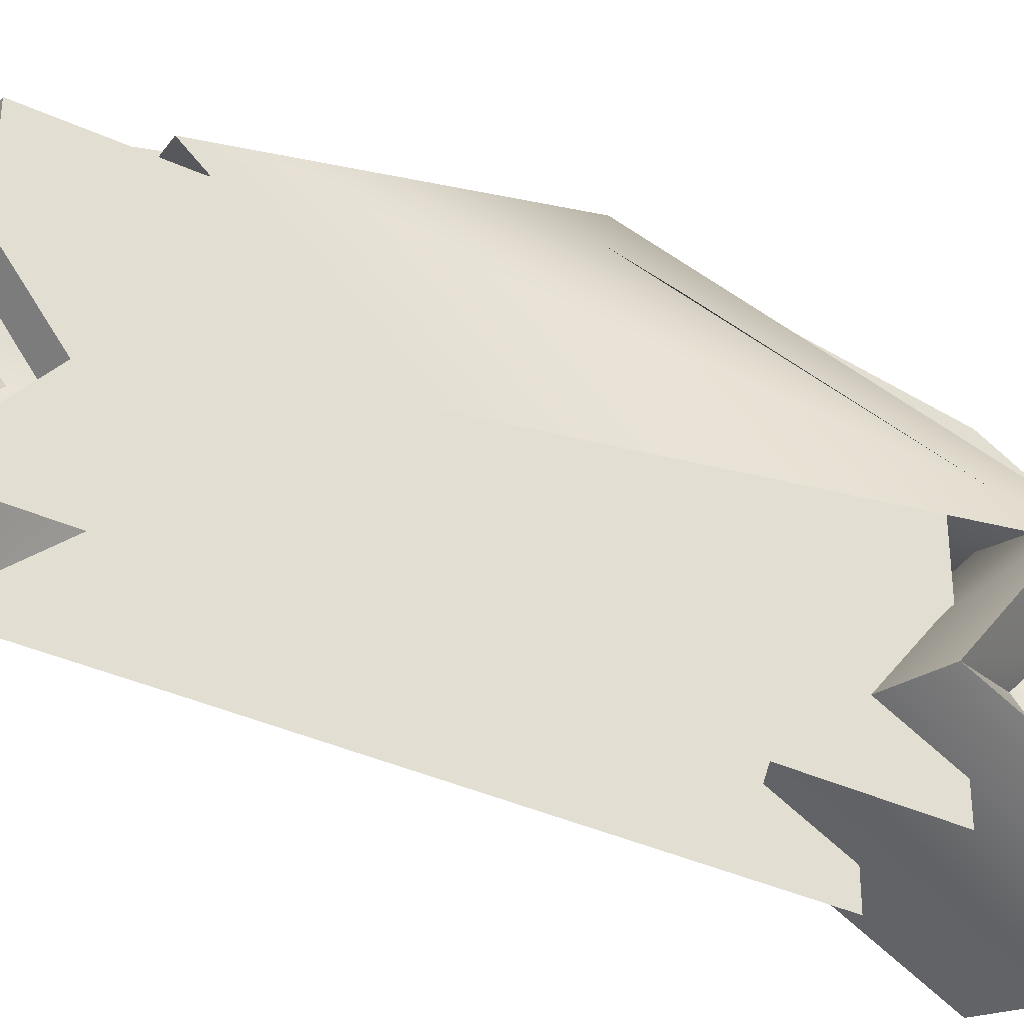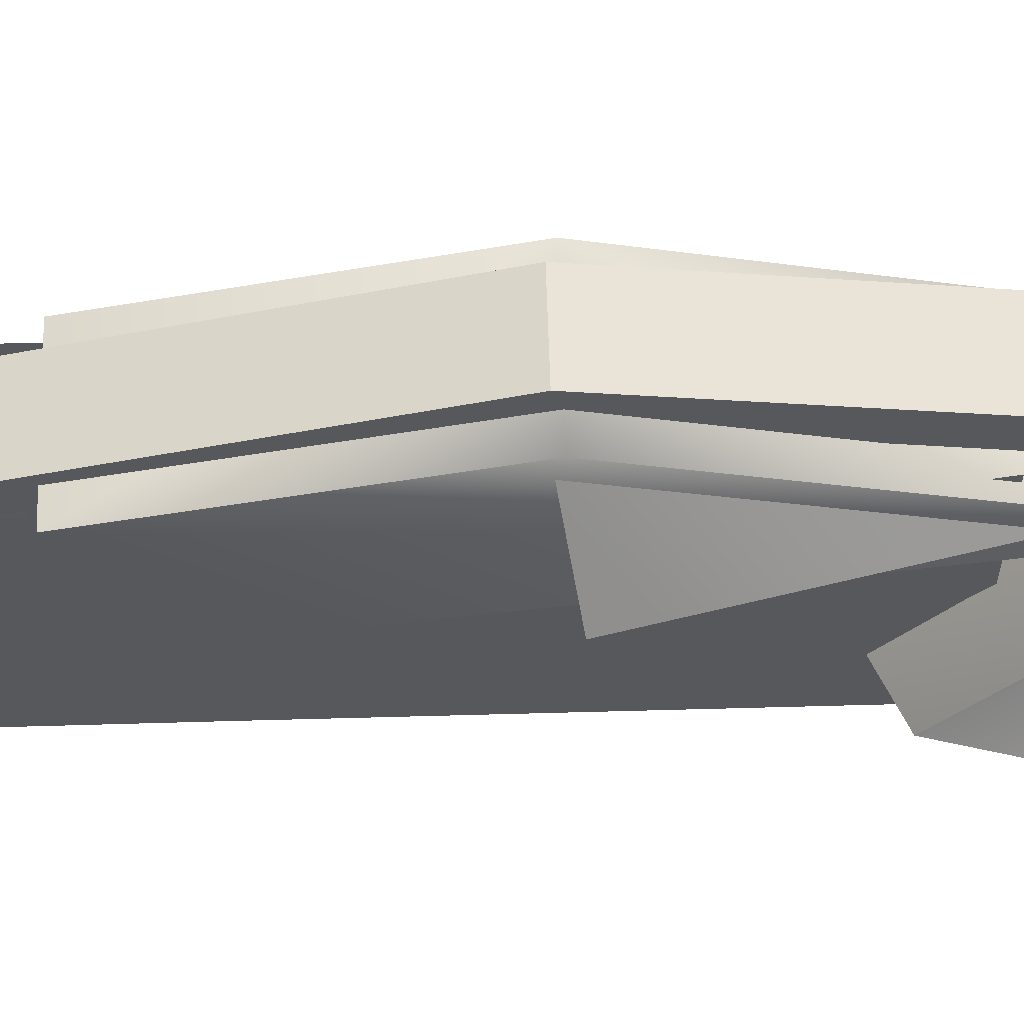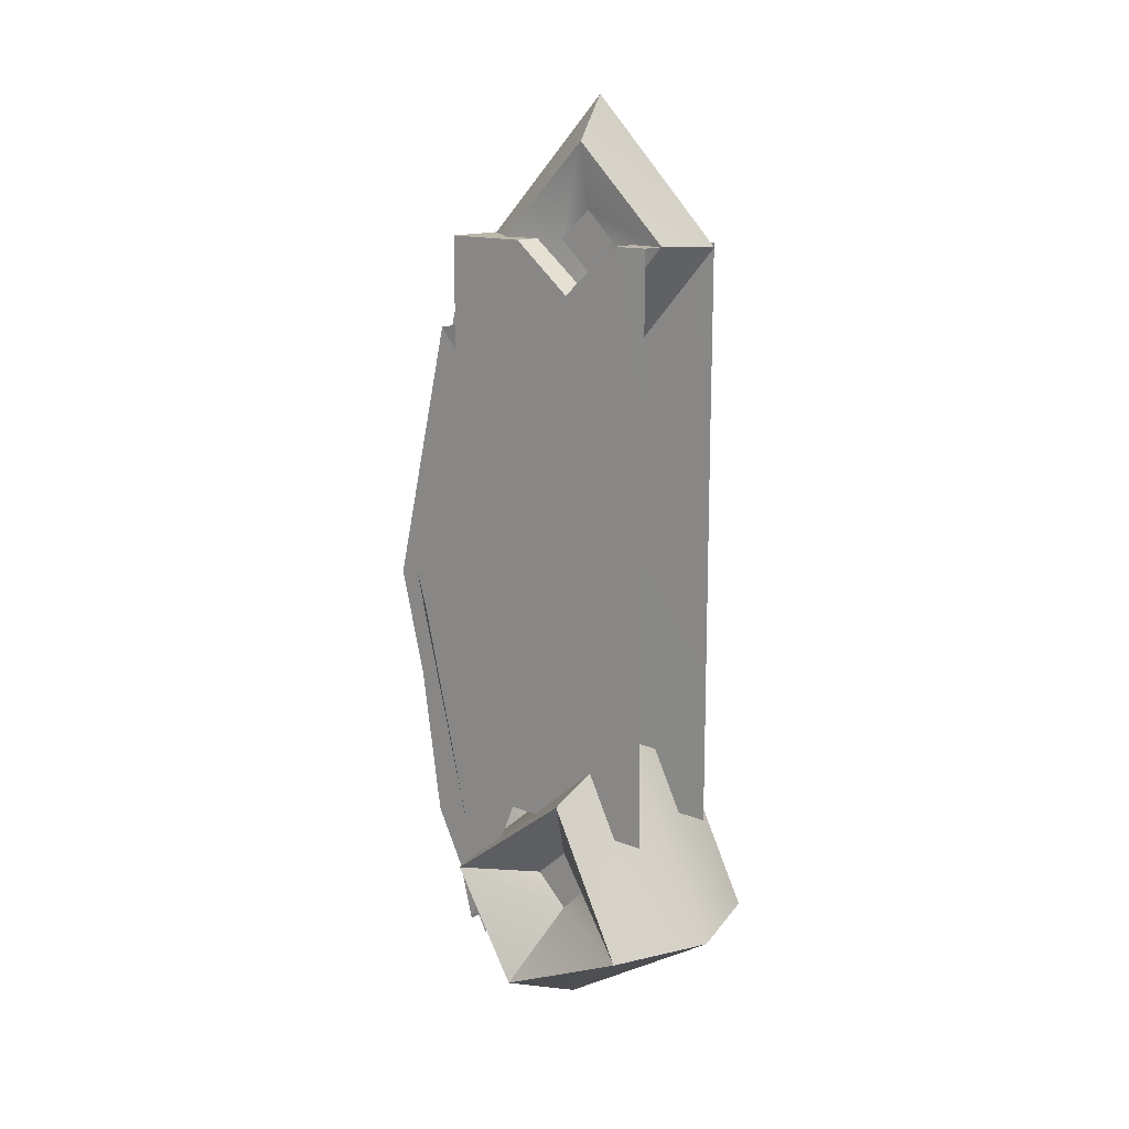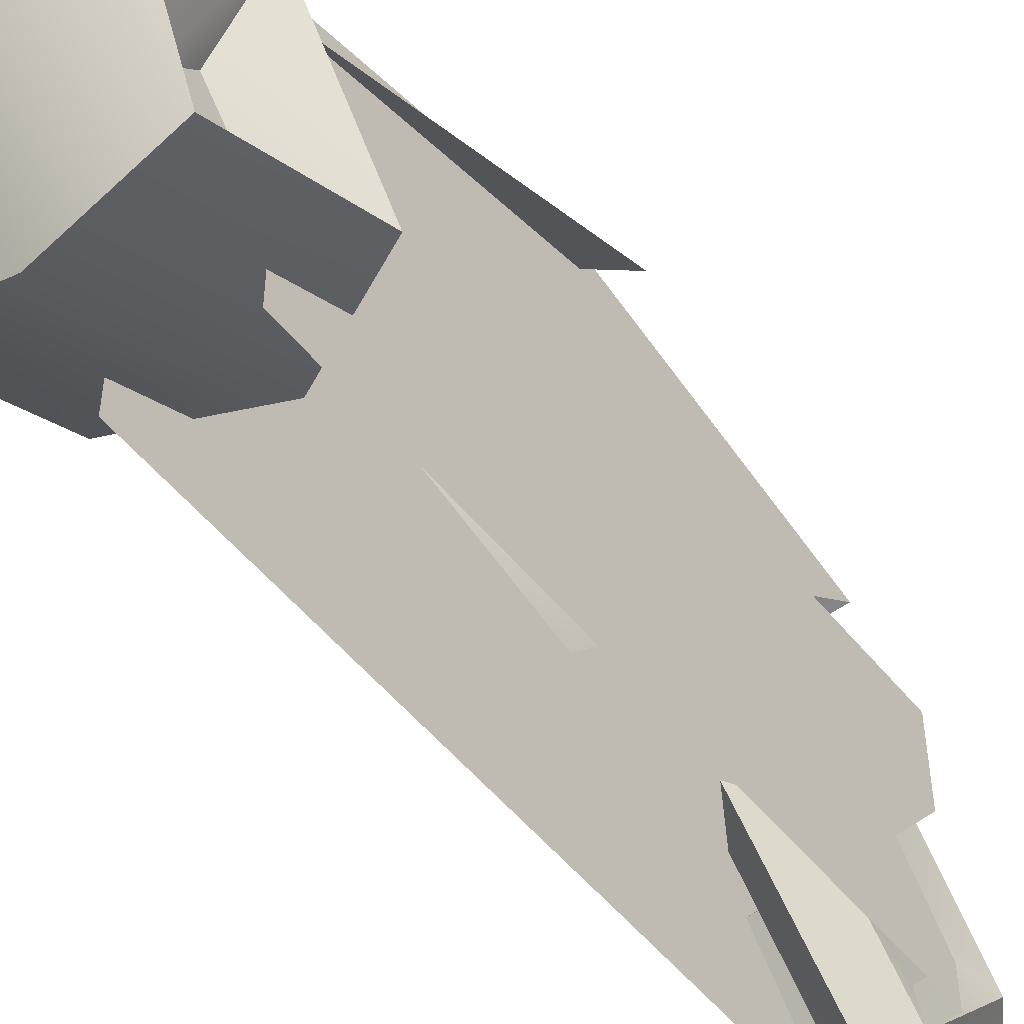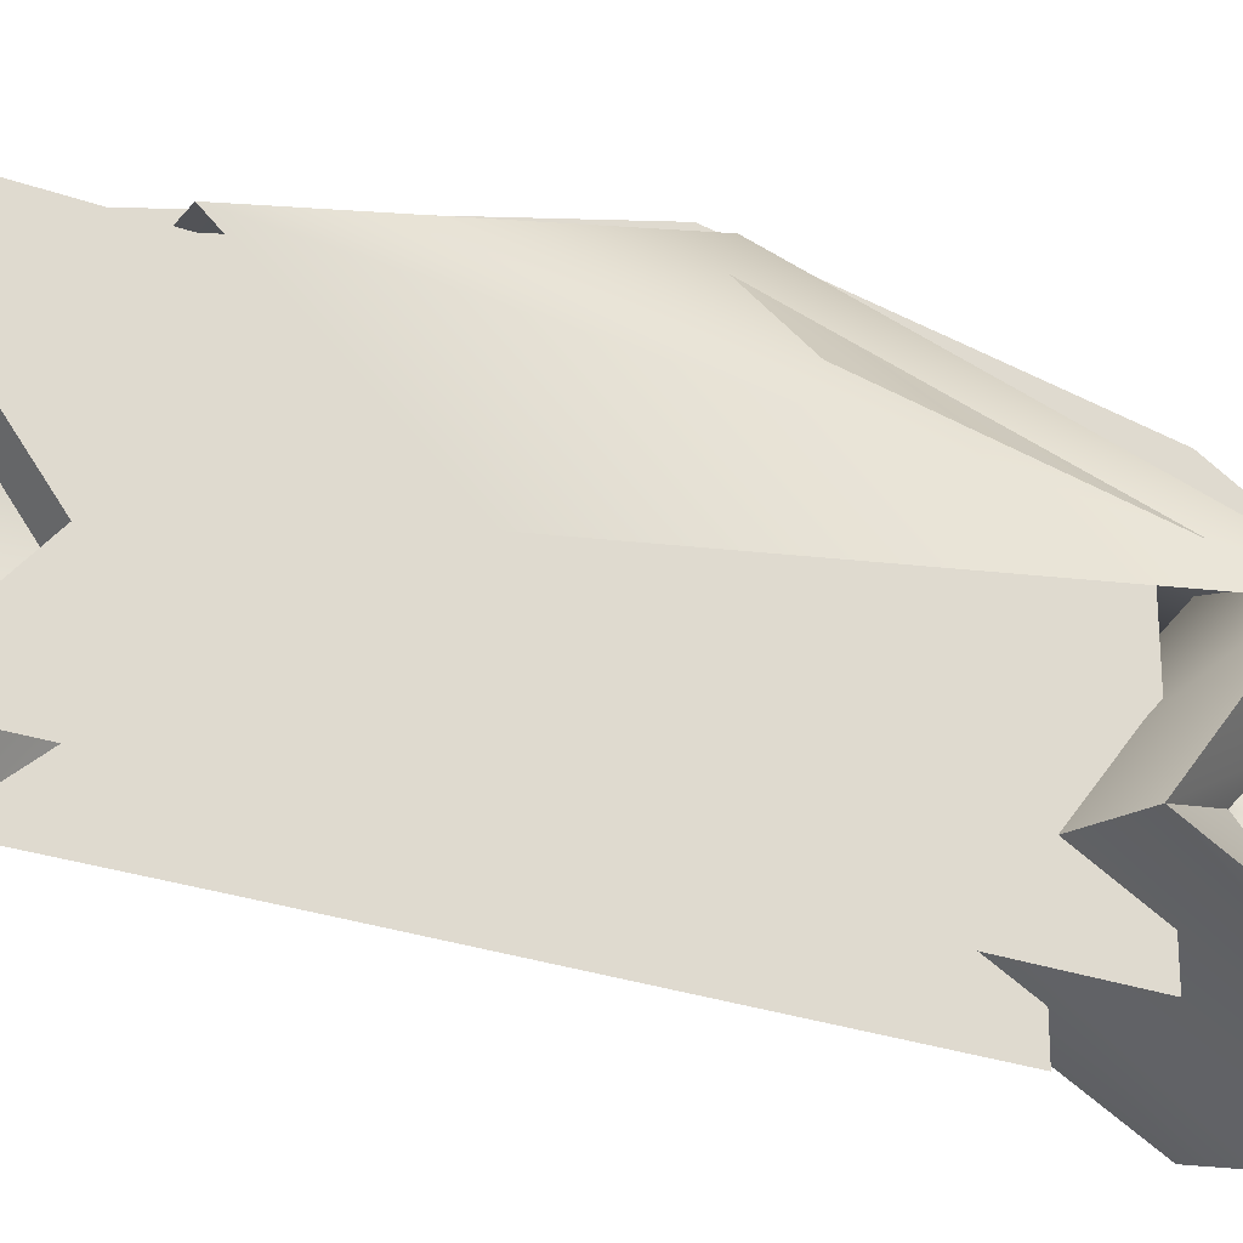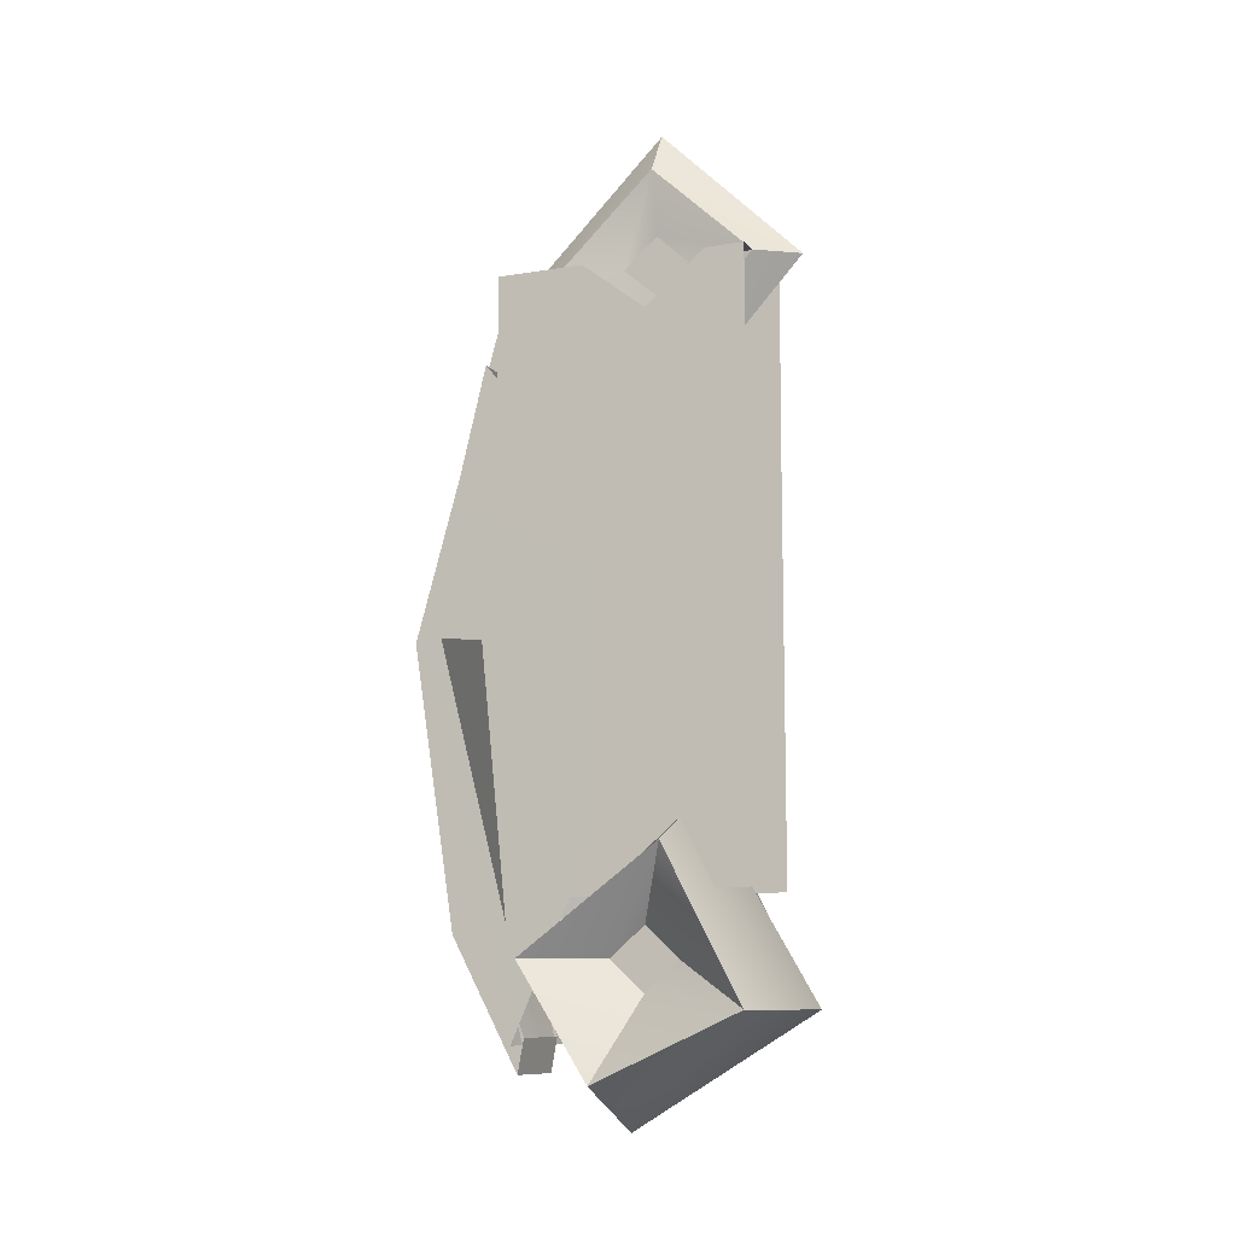
<metadata>
{"format":"obj","ext":"obj","renderer":"f3d","projection":"perspective","resolution":1024,"background":"white","views":[{"elev":-36.8,"azim":-120.9,"up":"+Z"},{"elev":61.9,"azim":-91.6,"up":"+Z"},{"elev":13.8,"azim":132.1,"up":"+Y"},{"elev":-52.3,"azim":37.9,"up":"+Z"},{"elev":-27.0,"azim":-119.3,"up":"+Z"},{"elev":-10.2,"azim":112.6,"up":"+Y"}]}
</metadata>
<code>
v -0.6757 -4.182 0.829
v -0.6757 -0.2606 1.855
v 0.6778 -2.071 -0.1002
v 0.6699 -0.2606 1.855
v 0.6699 -4.182 0.829
v 0.203 3.536 -0.8474
v 0.203 3.851 -0.512
v 0.203 3.207 -0.5254
v 0.203 3.536 -0.1502
v -0.2007 3.536 -0.1502
v -0.2007 3.851 -0.512
v -0.2007 3.207 -0.5388
v -0.2007 3.536 -0.8474
v 1.258 -0.3618 0.8874
v 0.61 -0.1873 1.704
v 0.61 -3.311 0.8874
v -1.258 -0.3618 0.8881
v -0.602 -3.311 0.8881
v -0.602 -0.1873 1.705
v 0.572 -3.371 -0.1502
v 0.572 -3.693 -0.5075
v 0.572 -3.055 -0.5127
v 0.572 -3.371 -0.8473
v -0.5697 -3.371 -0.1502
v -0.5697 -3.055 -0.5127
v -0.5697 -3.693 -0.5075
v -0.5697 -3.371 -0.8473
v -0.6757 2.561 1.165
v -0.6755 1.051 -0.1014
v 0.6699 2.562 1.165
v 0.6778 1.051 -0.1011
v 0.3015 2.48 -0.5474
v 0.3015 3.536 0.5652
v 0.3015 3.536 -1.563
v 0.3015 4.538 -0.4937
v 0.002783 3.536 -1.988
v 0.002783 5 -0.4912
v 0.002783 3.536 0.9899
v -0.2992 3.536 -1.563
v -0.2992 4.538 -0.4937
v -0.2992 3.536 0.5652
v -0.2992 2.48 -0.534
v 0.002783 1.978 -0.5478
v -0.5454 1.647 -1.554
v -0.5454 3.002 -0.5094
v -0.5447 3.531 -1.15
v -0.5454 3.531 -1.56
v 0.5484 3.531 -1.15
v 0.5477 3.533 -1.56
v 0.5477 3.002 -0.5088
v -1.075 -3.371 0.5973
v -1.075 -4.529 -0.1435
v 0.01155 -5 -0.1433
v 0.01155 -3.371 0.99
v 1.077 -3.371 0.5973
v 1.077 -4.529 -0.1435
v 1.077 -2.298 -0.8539
v 0.01155 -1.808 -0.8672
v -1.075 -2.298 -0.8539
v 1.077 -3.84 -1.664
v 0.01155 -3.84 -2.057
v -1.075 -3.84 -1.664
v -0.5454 3.529 0.1607
v 0.5477 3.529 0.1607
v 0.5477 1.647 -1.554
v -0.3897 3.133 1.123
v 0.3929 3.135 1.126
v 0.3935 2.943 0.8057
v -0.3891 2.941 0.8025
v 0.3929 -0.1877 2.057
v 0.3935 -0.1879 1.695
v -0.3897 -0.1896 2.054
v -0.3891 -0.1898 1.691
v 0.3929 -3.122 1.599
v 0.3935 -2.952 1.251
v -0.3897 -3.124 1.595
v -0.3891 -2.953 1.248
v 0.3929 -4.461 0.8821
v 0.3935 -4.11 0.8159
v -0.3897 -4.463 0.8789
v -0.3891 -4.109 0.816
v -0.5454 -2.723 -1.554
v -0.543 -2.723 1.299
v -0.5454 1.274 0.3483
v 0.5477 1.274 0.3483
v 0.5477 -2.723 1.299
v 0.5492 -2.724 -1.553
v -0.5454 1.906 1.093
v -0.5454 3.529 1.093
v 0.5477 3.529 1.093
v 0.5477 1.906 1.093
g  default
f 1 1 2
f 3 4 5
f 6 7 8
f 9 8 7
f 10 11 12
f 12 11 13
f 14 15 16
f 17 18 19
f 20 21 22
f 21 23 22
f 24 25 26
f 26 25 27
f 1 2 28
f 28 29 1
f 4 30 28
f 28 2 4
f 31 30 4
f 4 3 31
f 32 8 9
f 9 33 32
f 32 34 6
f 6 8 32
f 34 35 7
f 7 6 34
f 35 33 9
f 9 7 35
f 36 37 35
f 35 34 36
f 37 38 33
f 33 35 37
f 39 40 37
f 37 36 39
f 40 41 38
f 38 37 40
f 39 13 11
f 11 40 39
f 40 11 10
f 10 41 40
f 42 41 10
f 10 12 42
f 42 12 13
f 13 39 42
f 42 39 36
f 36 43 42
f 43 36 34
f 34 32 43
f 44 45 46
f 46 47 44
f 48 49 47
f 47 46 48
f 48 46 45
f 45 50 48
f 51 52 53
f 53 54 51
f 55 54 53
f 53 56 55
f 57 58 54
f 54 55 57
f 51 54 58
f 58 59 51
f 60 61 58
f 58 57 60
f 62 59 58
f 58 61 62
f 52 62 61
f 61 53 52
f 60 56 53
f 53 61 60
f 24 51 59
f 59 25 24
f 24 26 52
f 52 51 24
f 57 55 20
f 20 22 57
f 55 56 21
f 21 20 55
f 60 57 22
f 22 23 60
f 27 25 59
f 59 62 27
f 26 27 62
f 62 52 26
f 60 23 21
f 21 56 60
f 50 45 63
f 63 64 50
f 48 50 65
f 65 49 48
f 66 67 68
f 68 69 66
f 70 71 68
f 68 67 70
f 72 66 69
f 69 73 72
f 74 75 71
f 71 70 74
f 76 72 73
f 73 77 76
f 78 79 75
f 75 74 78
f 80 76 77
f 77 81 80
f 80 81 79
f 79 78 80
f 82 83 84
f 84 44 82
f 85 86 87
f 87 65 85
f 76 74 70
f 70 72 76
f 4 2 1
f 1 5 4
f 88 45 44
f 44 84 88
f 64 63 89
f 89 90 64
f 88 89 63
f 63 45 88
f 50 64 90
f 90 91 50
f 85 65 50
f 50 91 85
f 72 70 67
f 67 66 72
f 80 78 74
f 74 76 80

</code>
